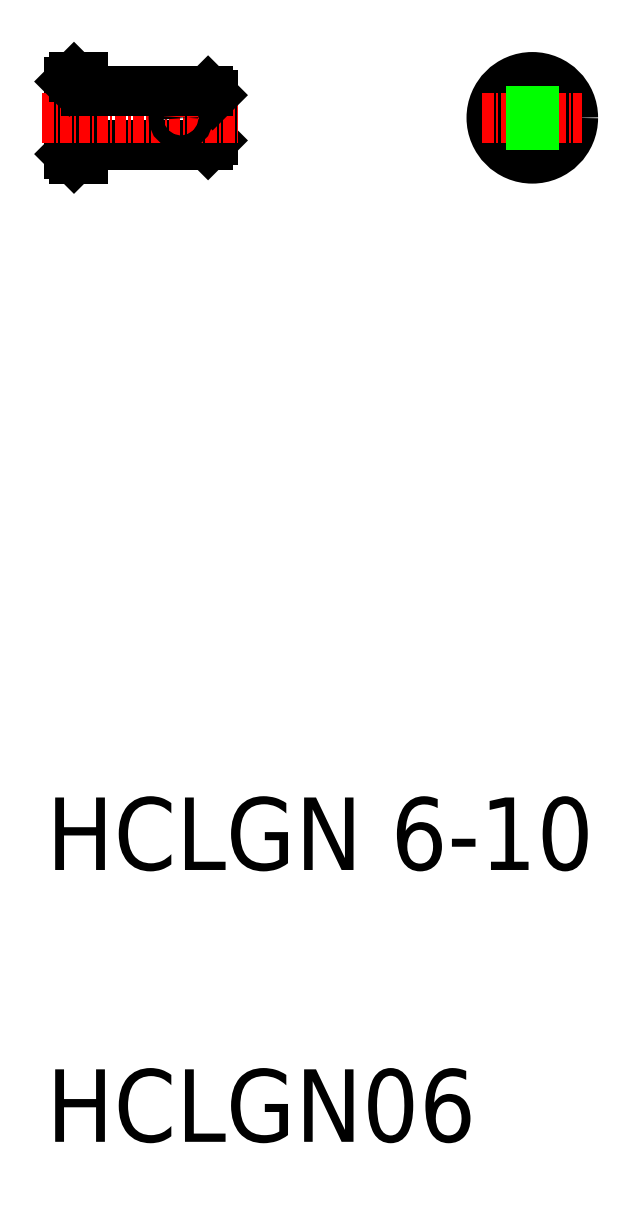
<metadata>
{"format":"dxf","ext":"dxf","renderer":"ezdxf+matplotlib","layout":"modelspace","background":"white","min_lineweight":24,"dpi":150}
</metadata>
<code>
0
SECTION
2
ENTITIES
0
TEXT
8
0
10
57.61
20
100.9
30
0
40
8
1
HCLGN 6-10
0
TEXT
8
0
10
57.61
20
70.92
30
0
40
8
1
HCLGN06
0
LINE
8
CENTER
10
72.45
20
185.7
30
0
11
72.45
21
182.1
31
0
0
LINE
8
0
10
75.45
20
186.9
30
0
11
75.45
21
180.9
31
0
0
LINE
8
0
10
75.95
20
186.4
30
0
11
75.95
21
181.4
31
0
0
LINE
8
0
10
60.65
20
188.4
30
0
11
60.65
21
179.4
31
0
0
LINE
8
0
10
60.15
20
187.9
30
0
11
60.15
21
179.9
31
0
0
LINE
8
0
10
61.65
20
188.4
30
0
11
61.65
21
179.4
31
0
0
LINE
8
0
10
61.95
20
180.9
30
0
11
75.45
21
180.9
31
0
0
LINE
8
0
10
65.32
20
180.9
30
0
11
65.32
21
180.9
31
0
0
LINE
8
0
10
60.15
20
179.9
30
0
11
60.65
21
179.4
31
0
0
LINE
8
0
10
60.65
20
179.4
30
0
11
61.65
21
179.4
31
0
0
ARC
8
0
10
61.95
20
180.6
30
0
40
0.3
50
90
51
180
0
LINE
8
0
10
68.7
20
180.9
30
0
11
68.7
21
180.9
31
0
0
LINE
8
0
10
75.95
20
181.4
30
0
11
75.45
21
180.9
31
0
0
LINE
8
CENTER
10
57.15
20
183.9
30
0
11
78.74
21
183.9
31
0
0
LINE
8
0
10
61.95
20
186.9
30
0
11
75.45
21
186.9
31
0
0
ARC
8
0
10
61.95
20
187.2
30
0
40
0.3
50
180
51
270
0
LINE
8
0
10
60.15
20
187.9
30
0
11
60.65
21
188.4
31
0
0
LINE
8
0
10
60.65
20
188.4
30
0
11
61.65
21
188.4
31
0
0
LINE
8
0
10
75.45
20
186.9
30
0
11
75.95
21
186.4
31
0
0
CIRCLE
8
0
10
72.45
20
183.9
30
0
40
0.8
0
LINE
8
CENTER
10
111.2
20
189.4
30
0
11
111.2
21
178.4
31
0
0
CIRCLE
8
0
10
111.2
20
183.9
30
0
40
4.5
0
CIRCLE
8
0
10
111.2
20
183.9
30
0
40
3
0
LINE
8
CENTER
10
105.7
20
183.9
30
0
11
116.7
21
183.9
31
0
0
LINE
8
0
10
108.3
20
184.7
30
0
11
114.1
21
184.7
31
0
0
LINE
8
0
10
108.3
20
183.1
30
0
11
114.1
21
183.1
31
0
0
ENDSEC
0
EOF

</code>
